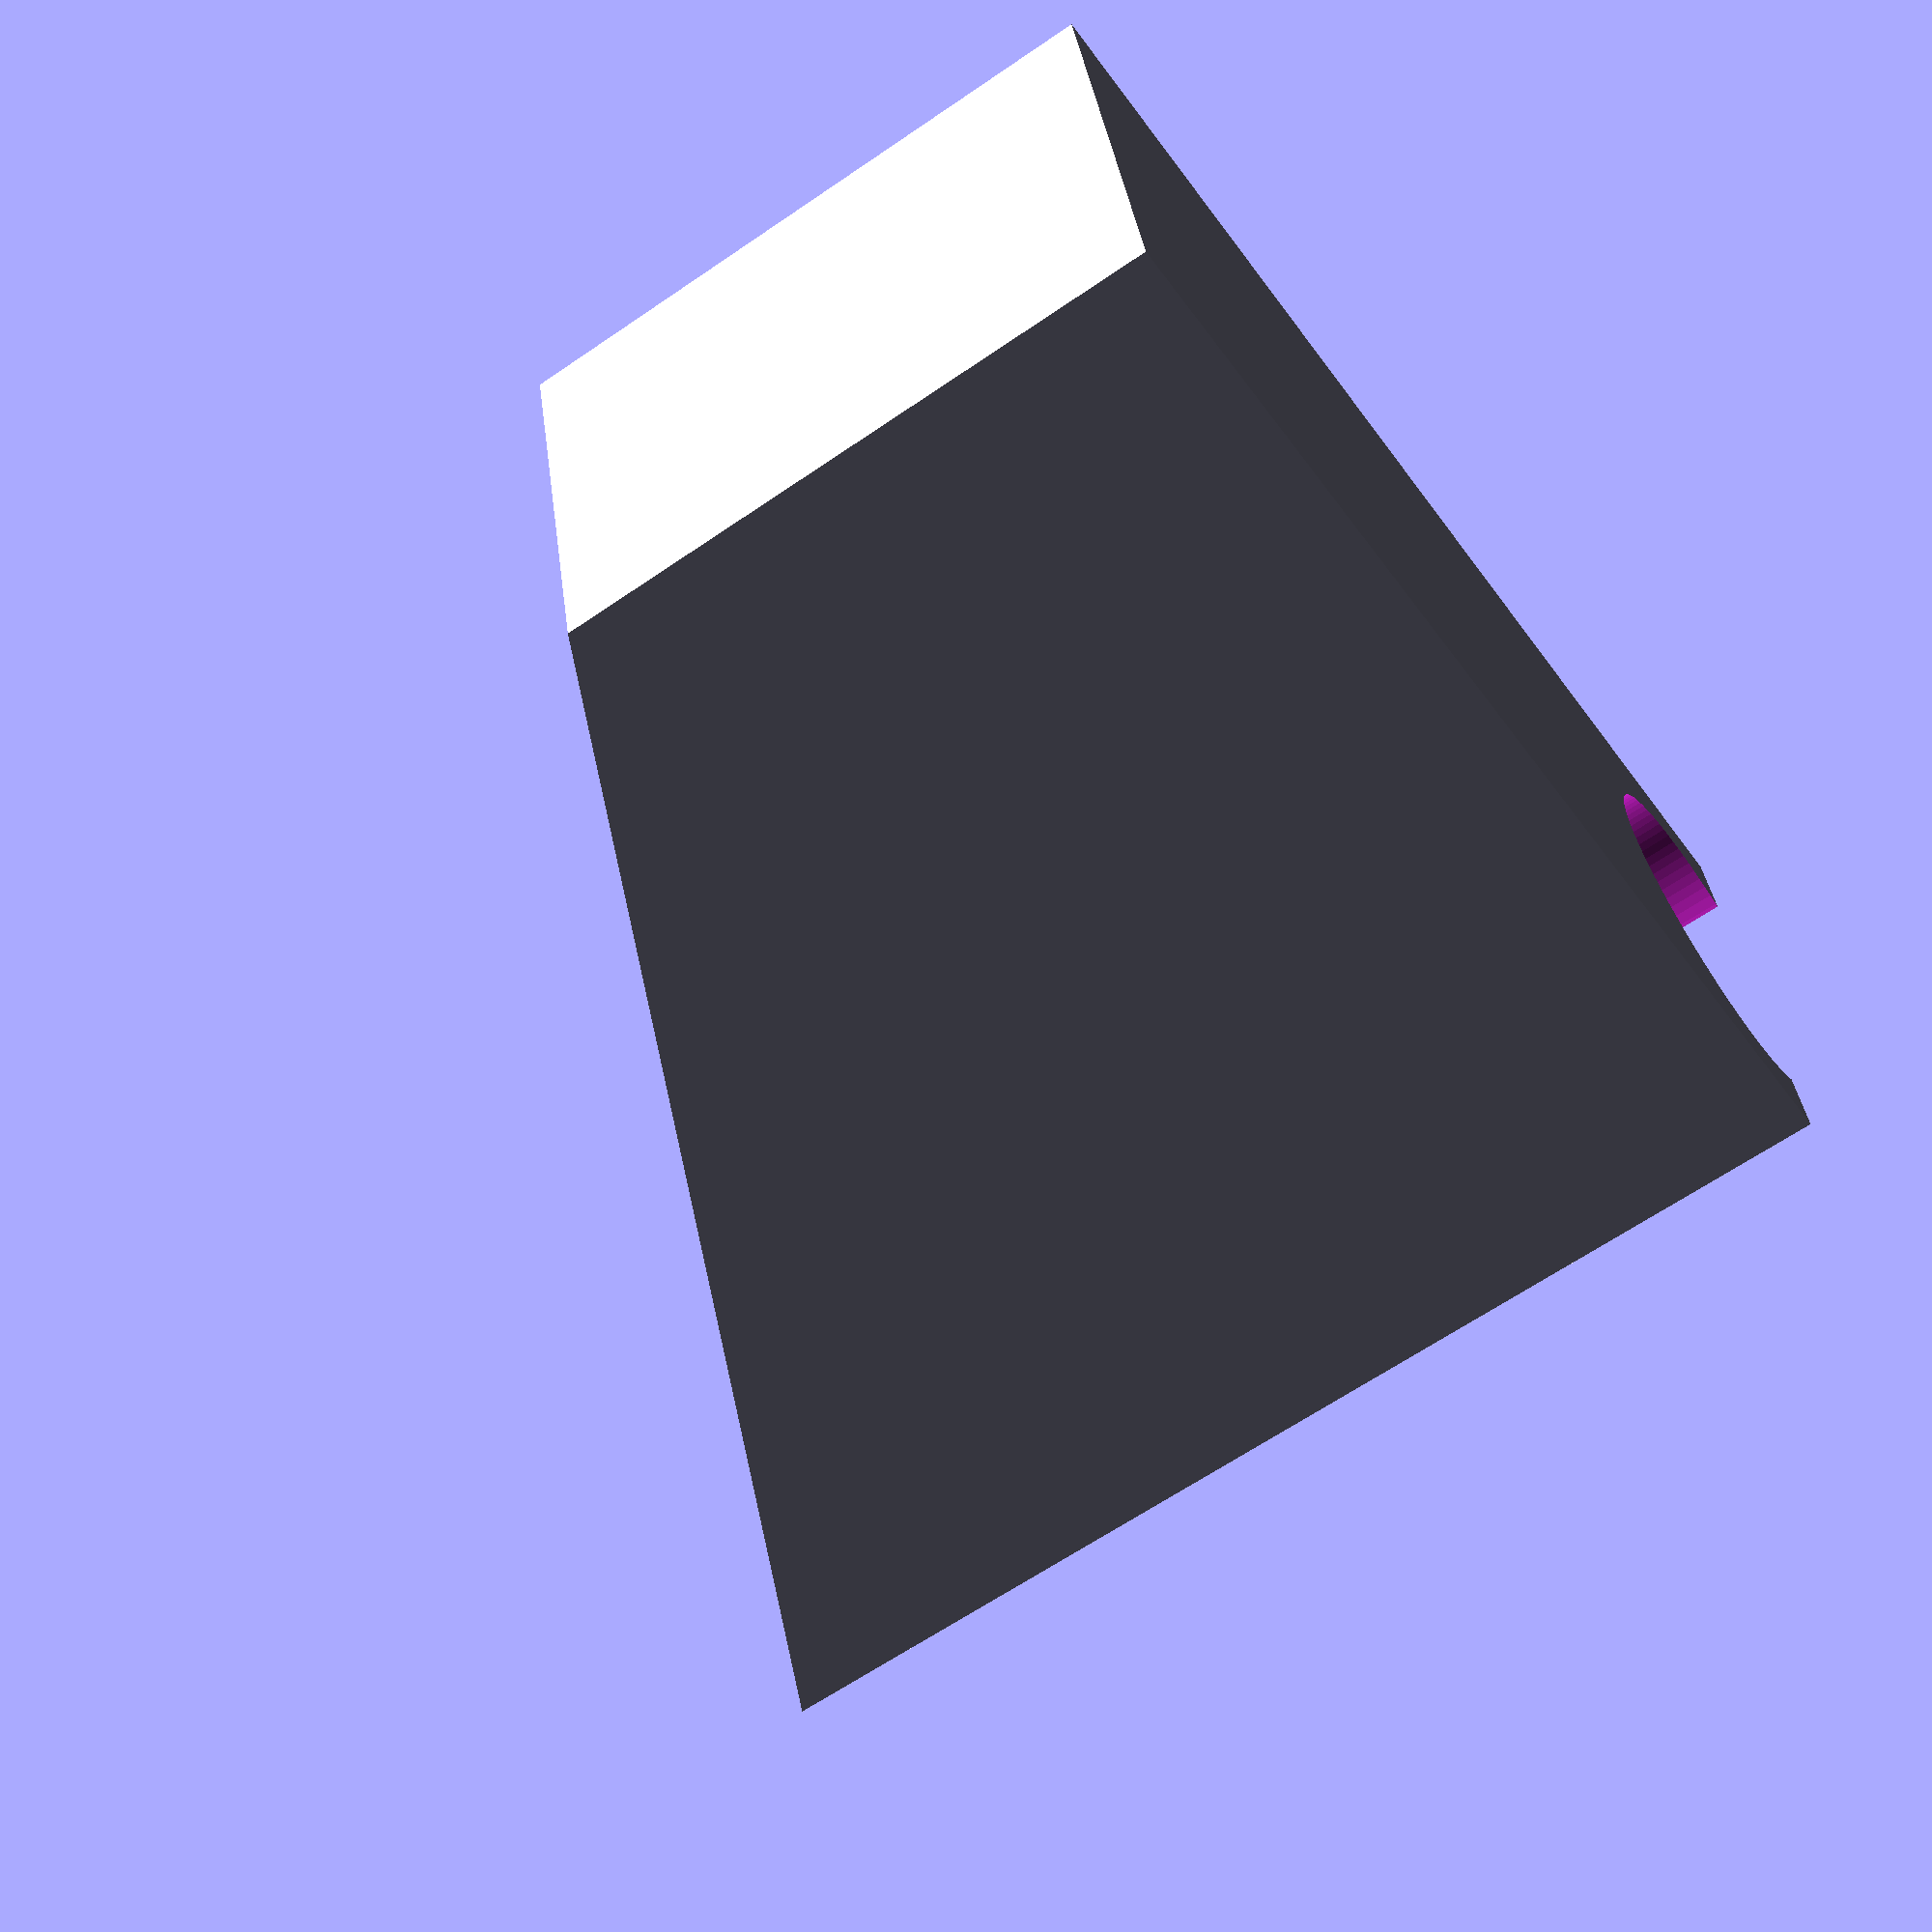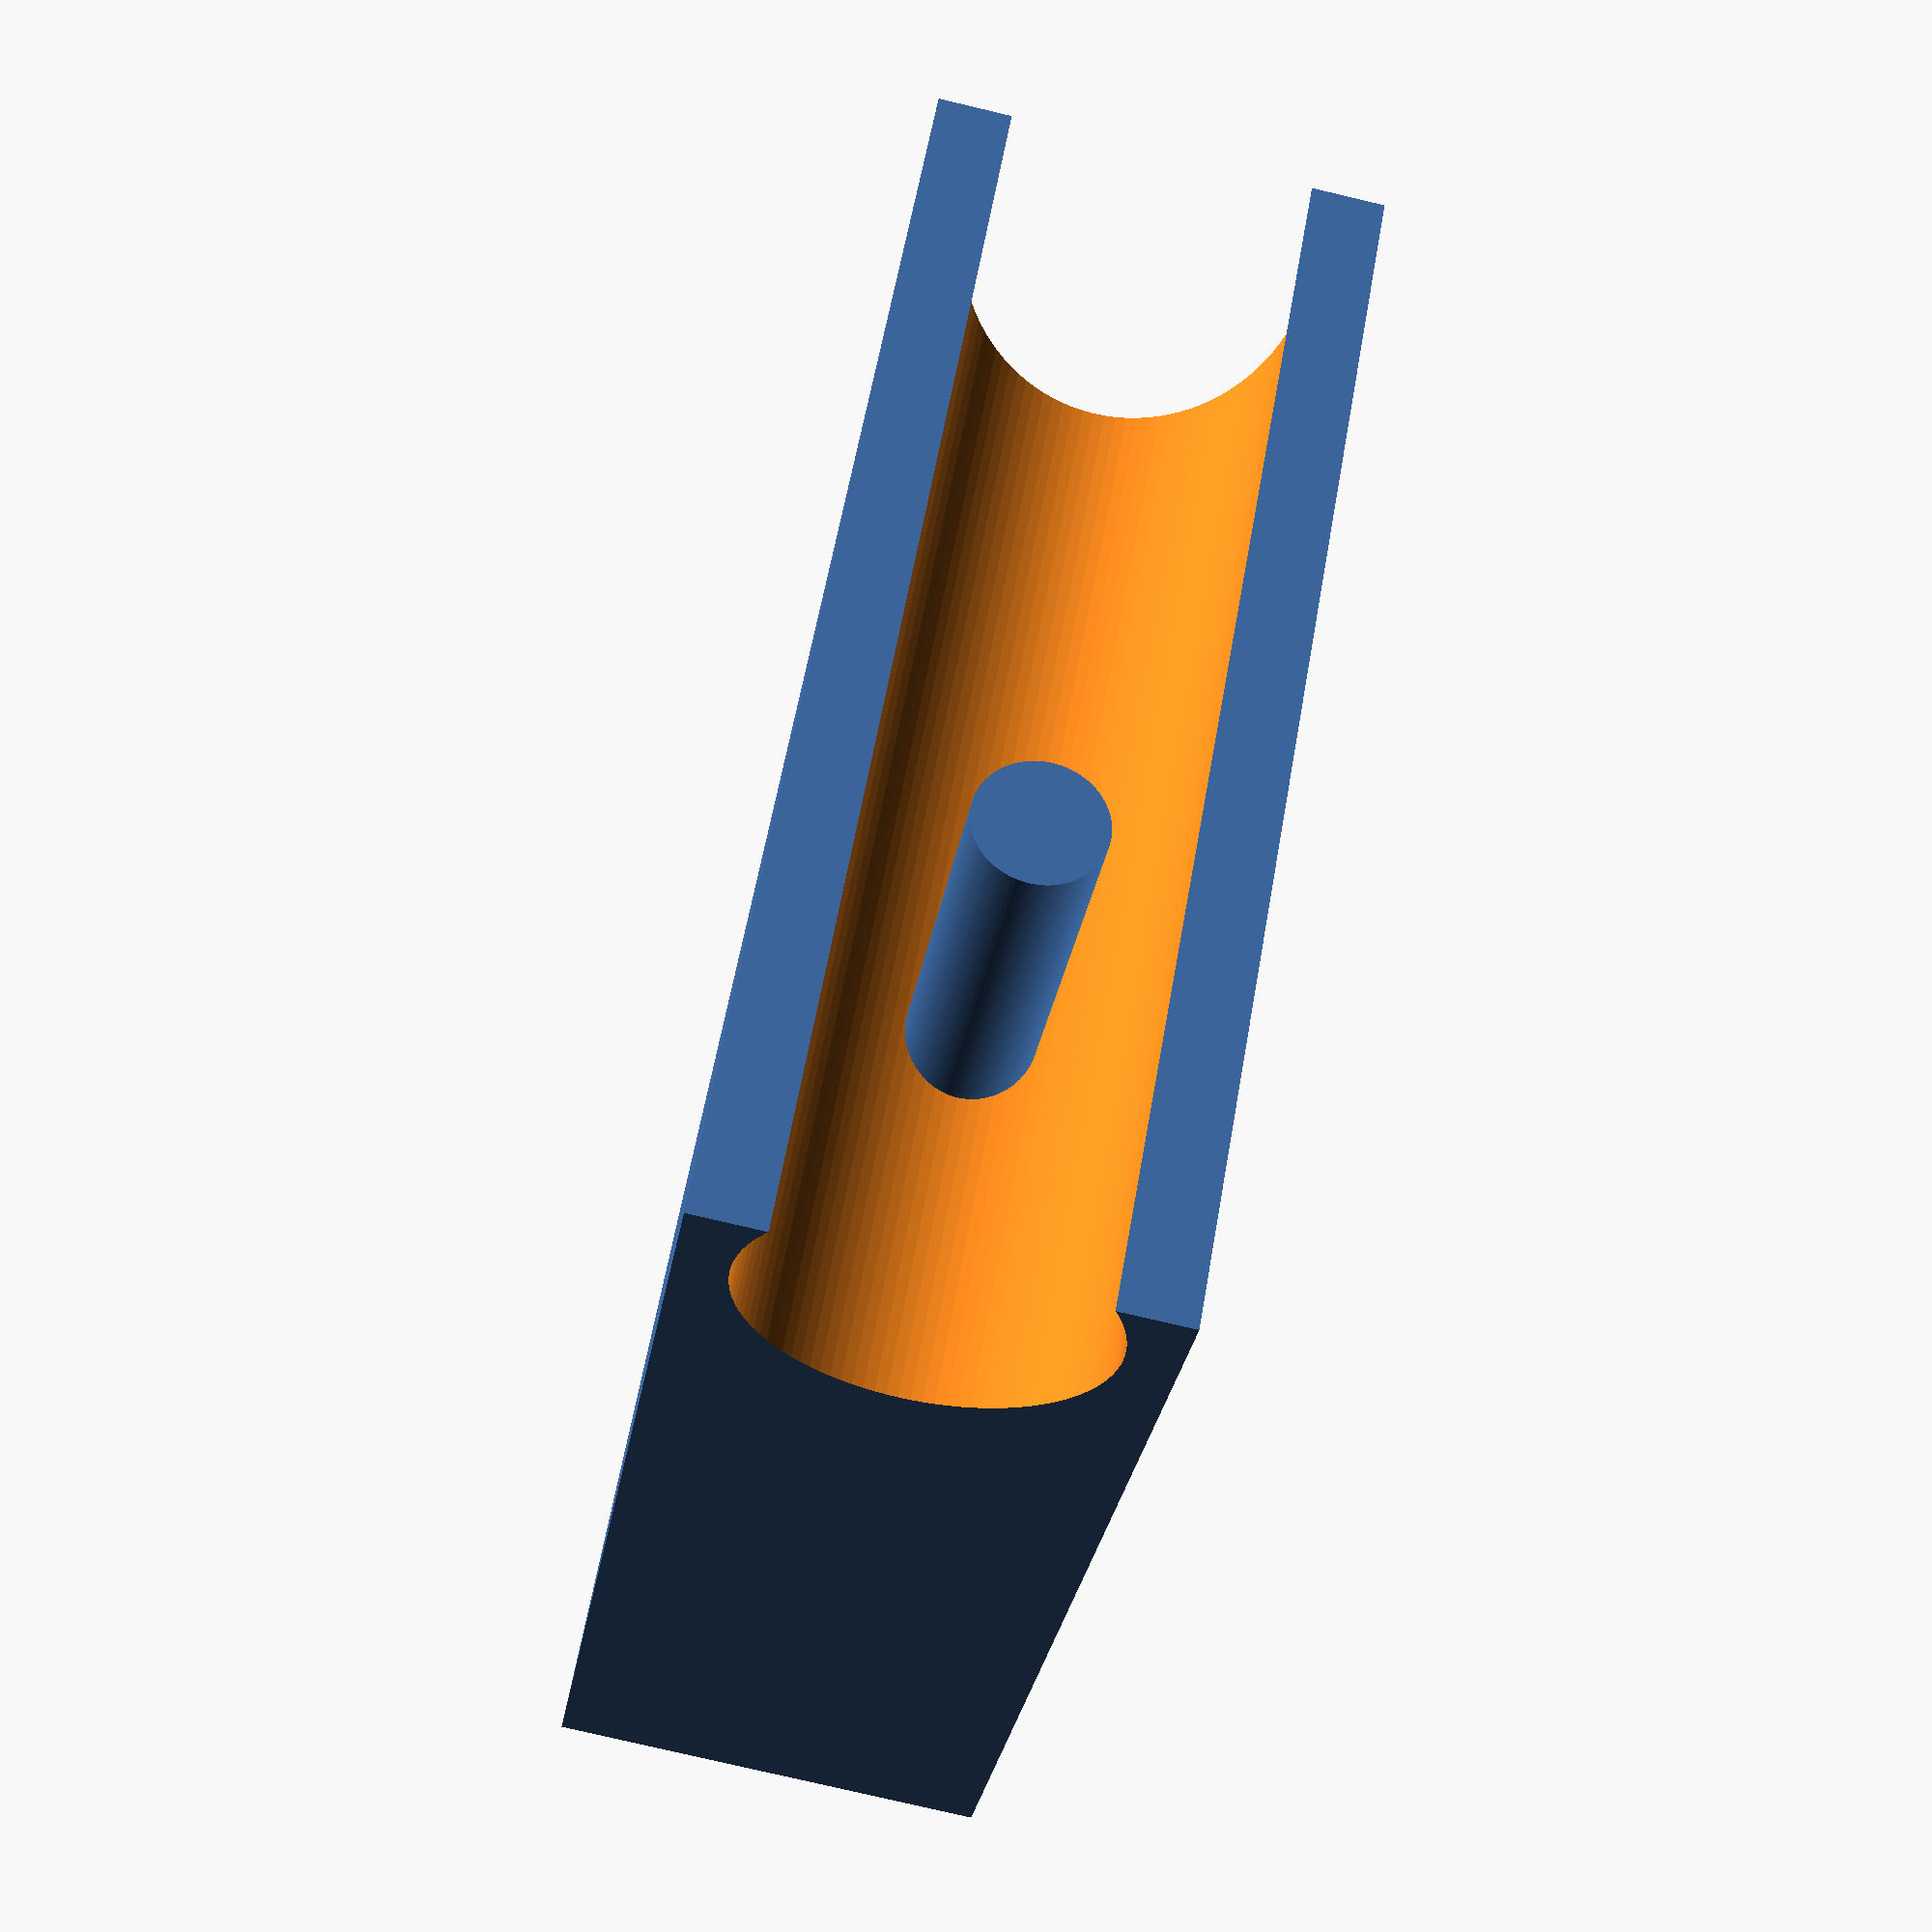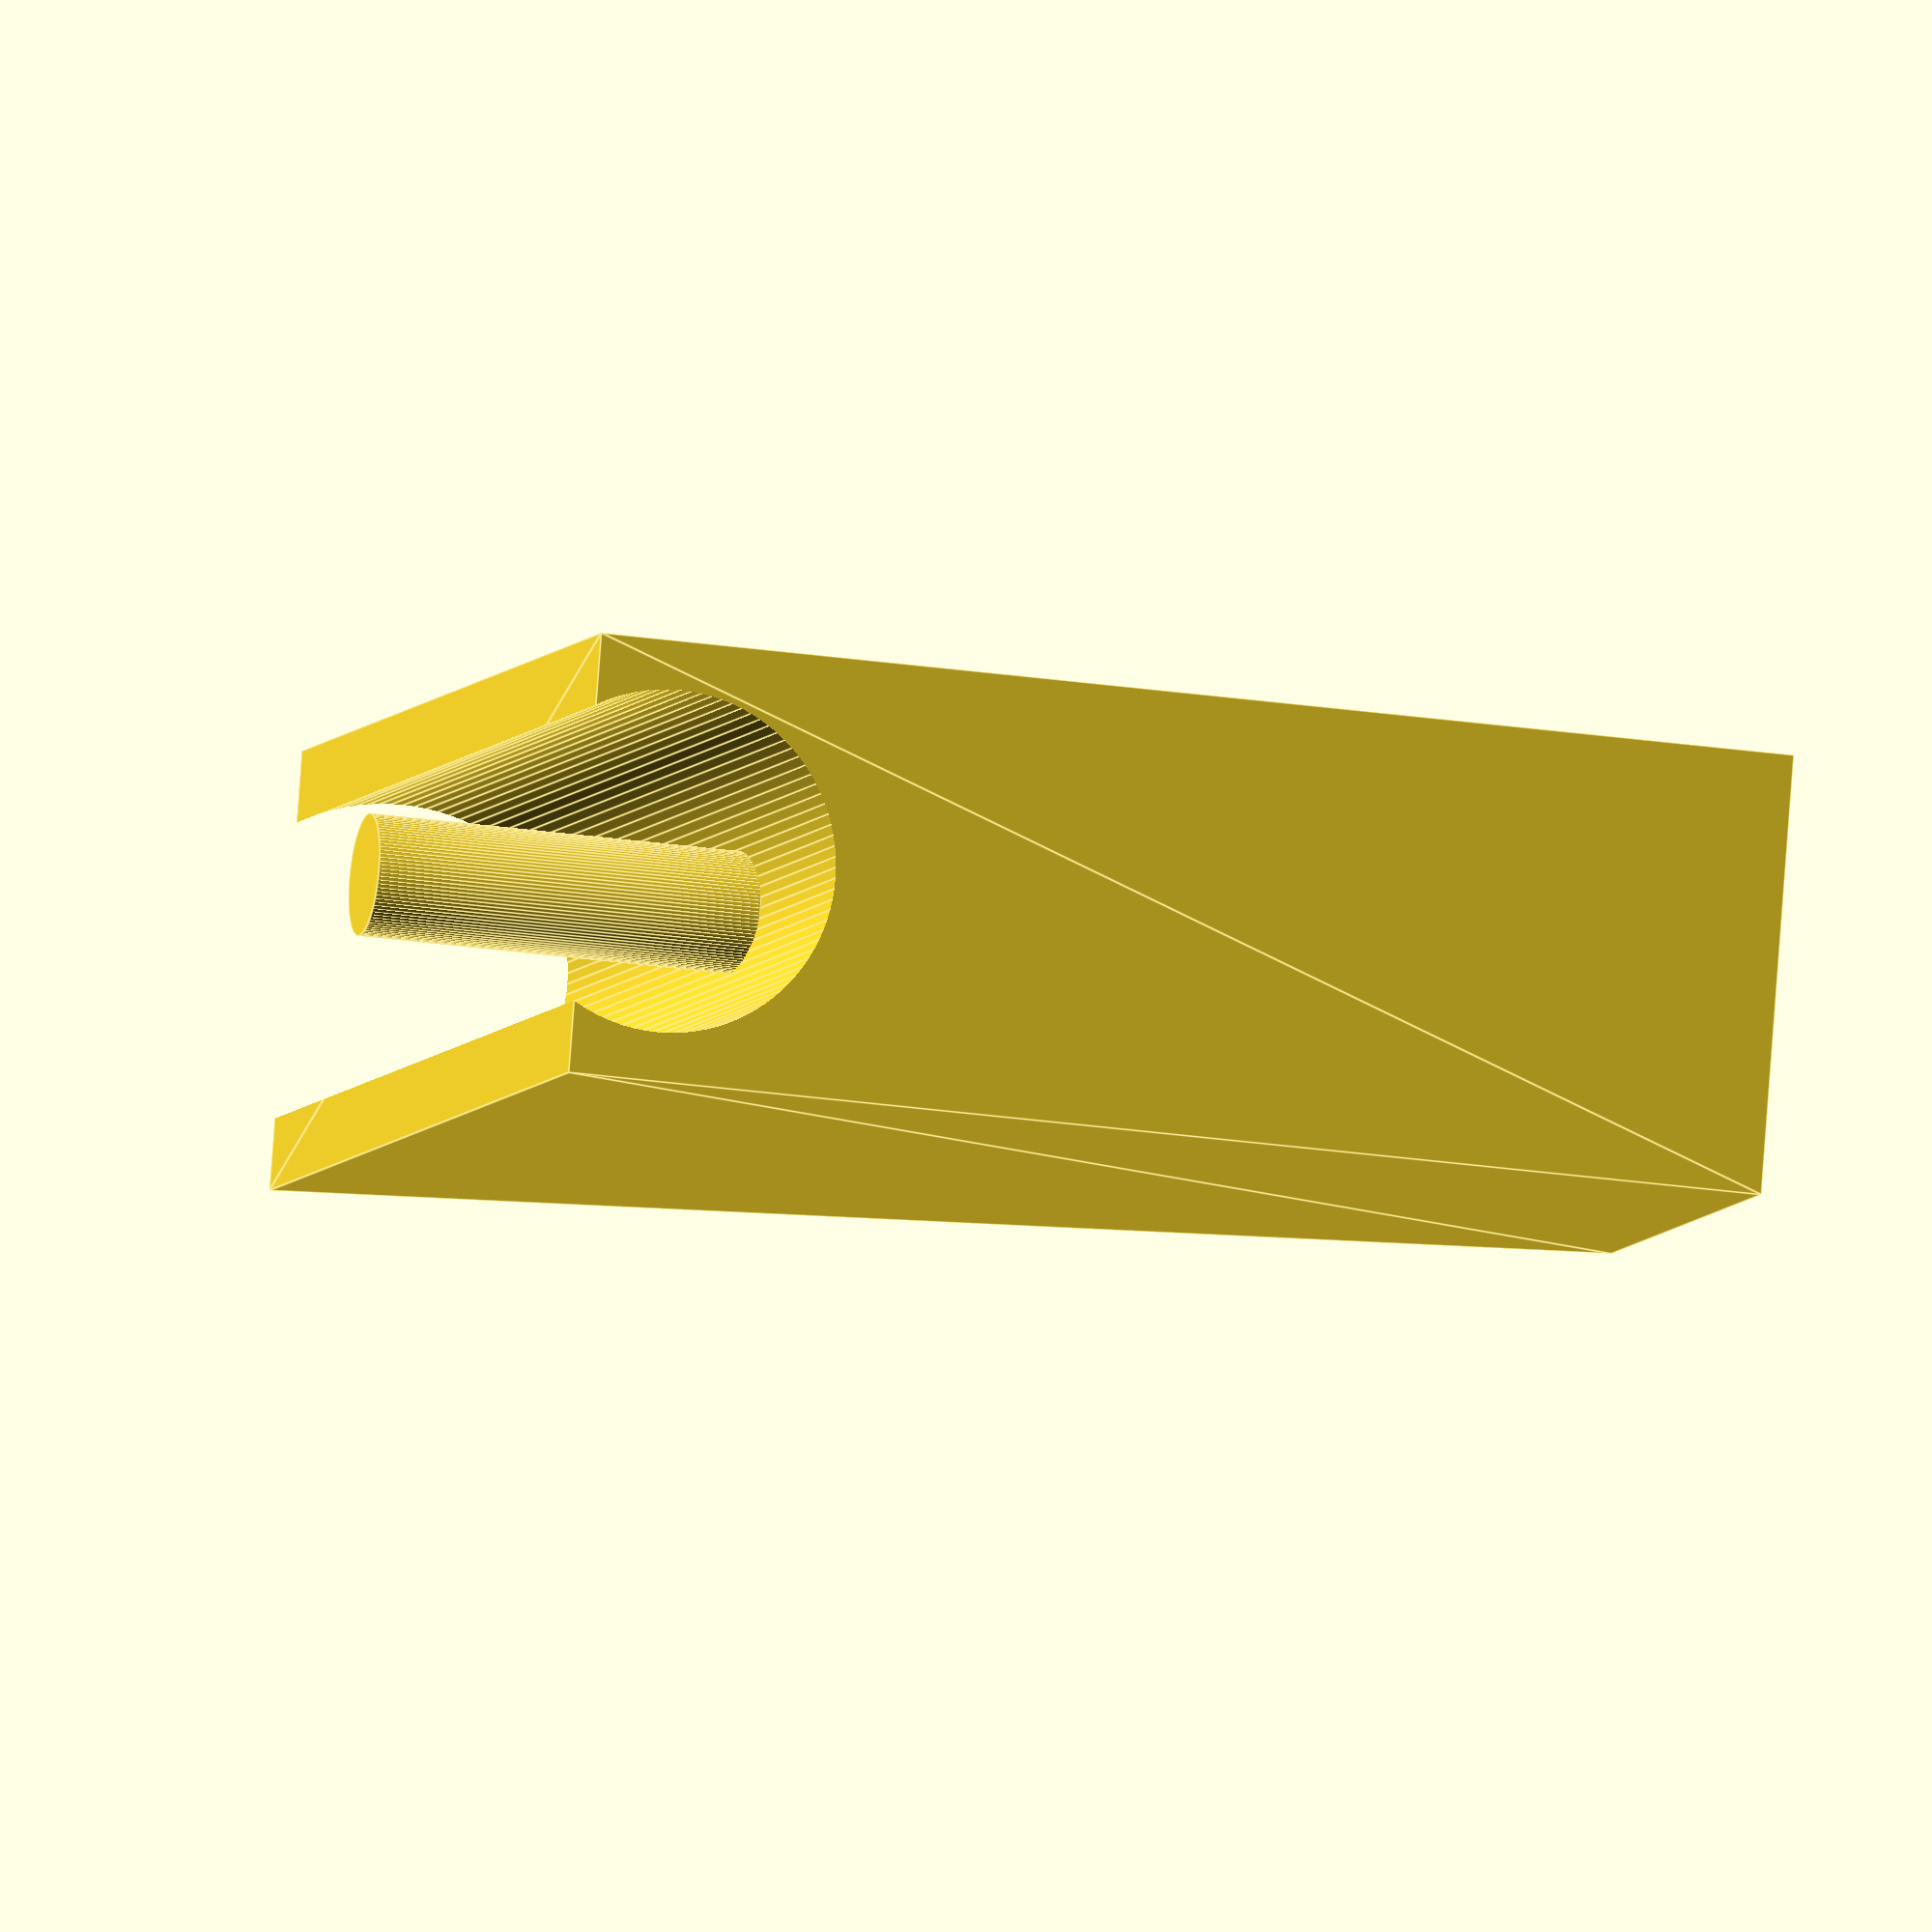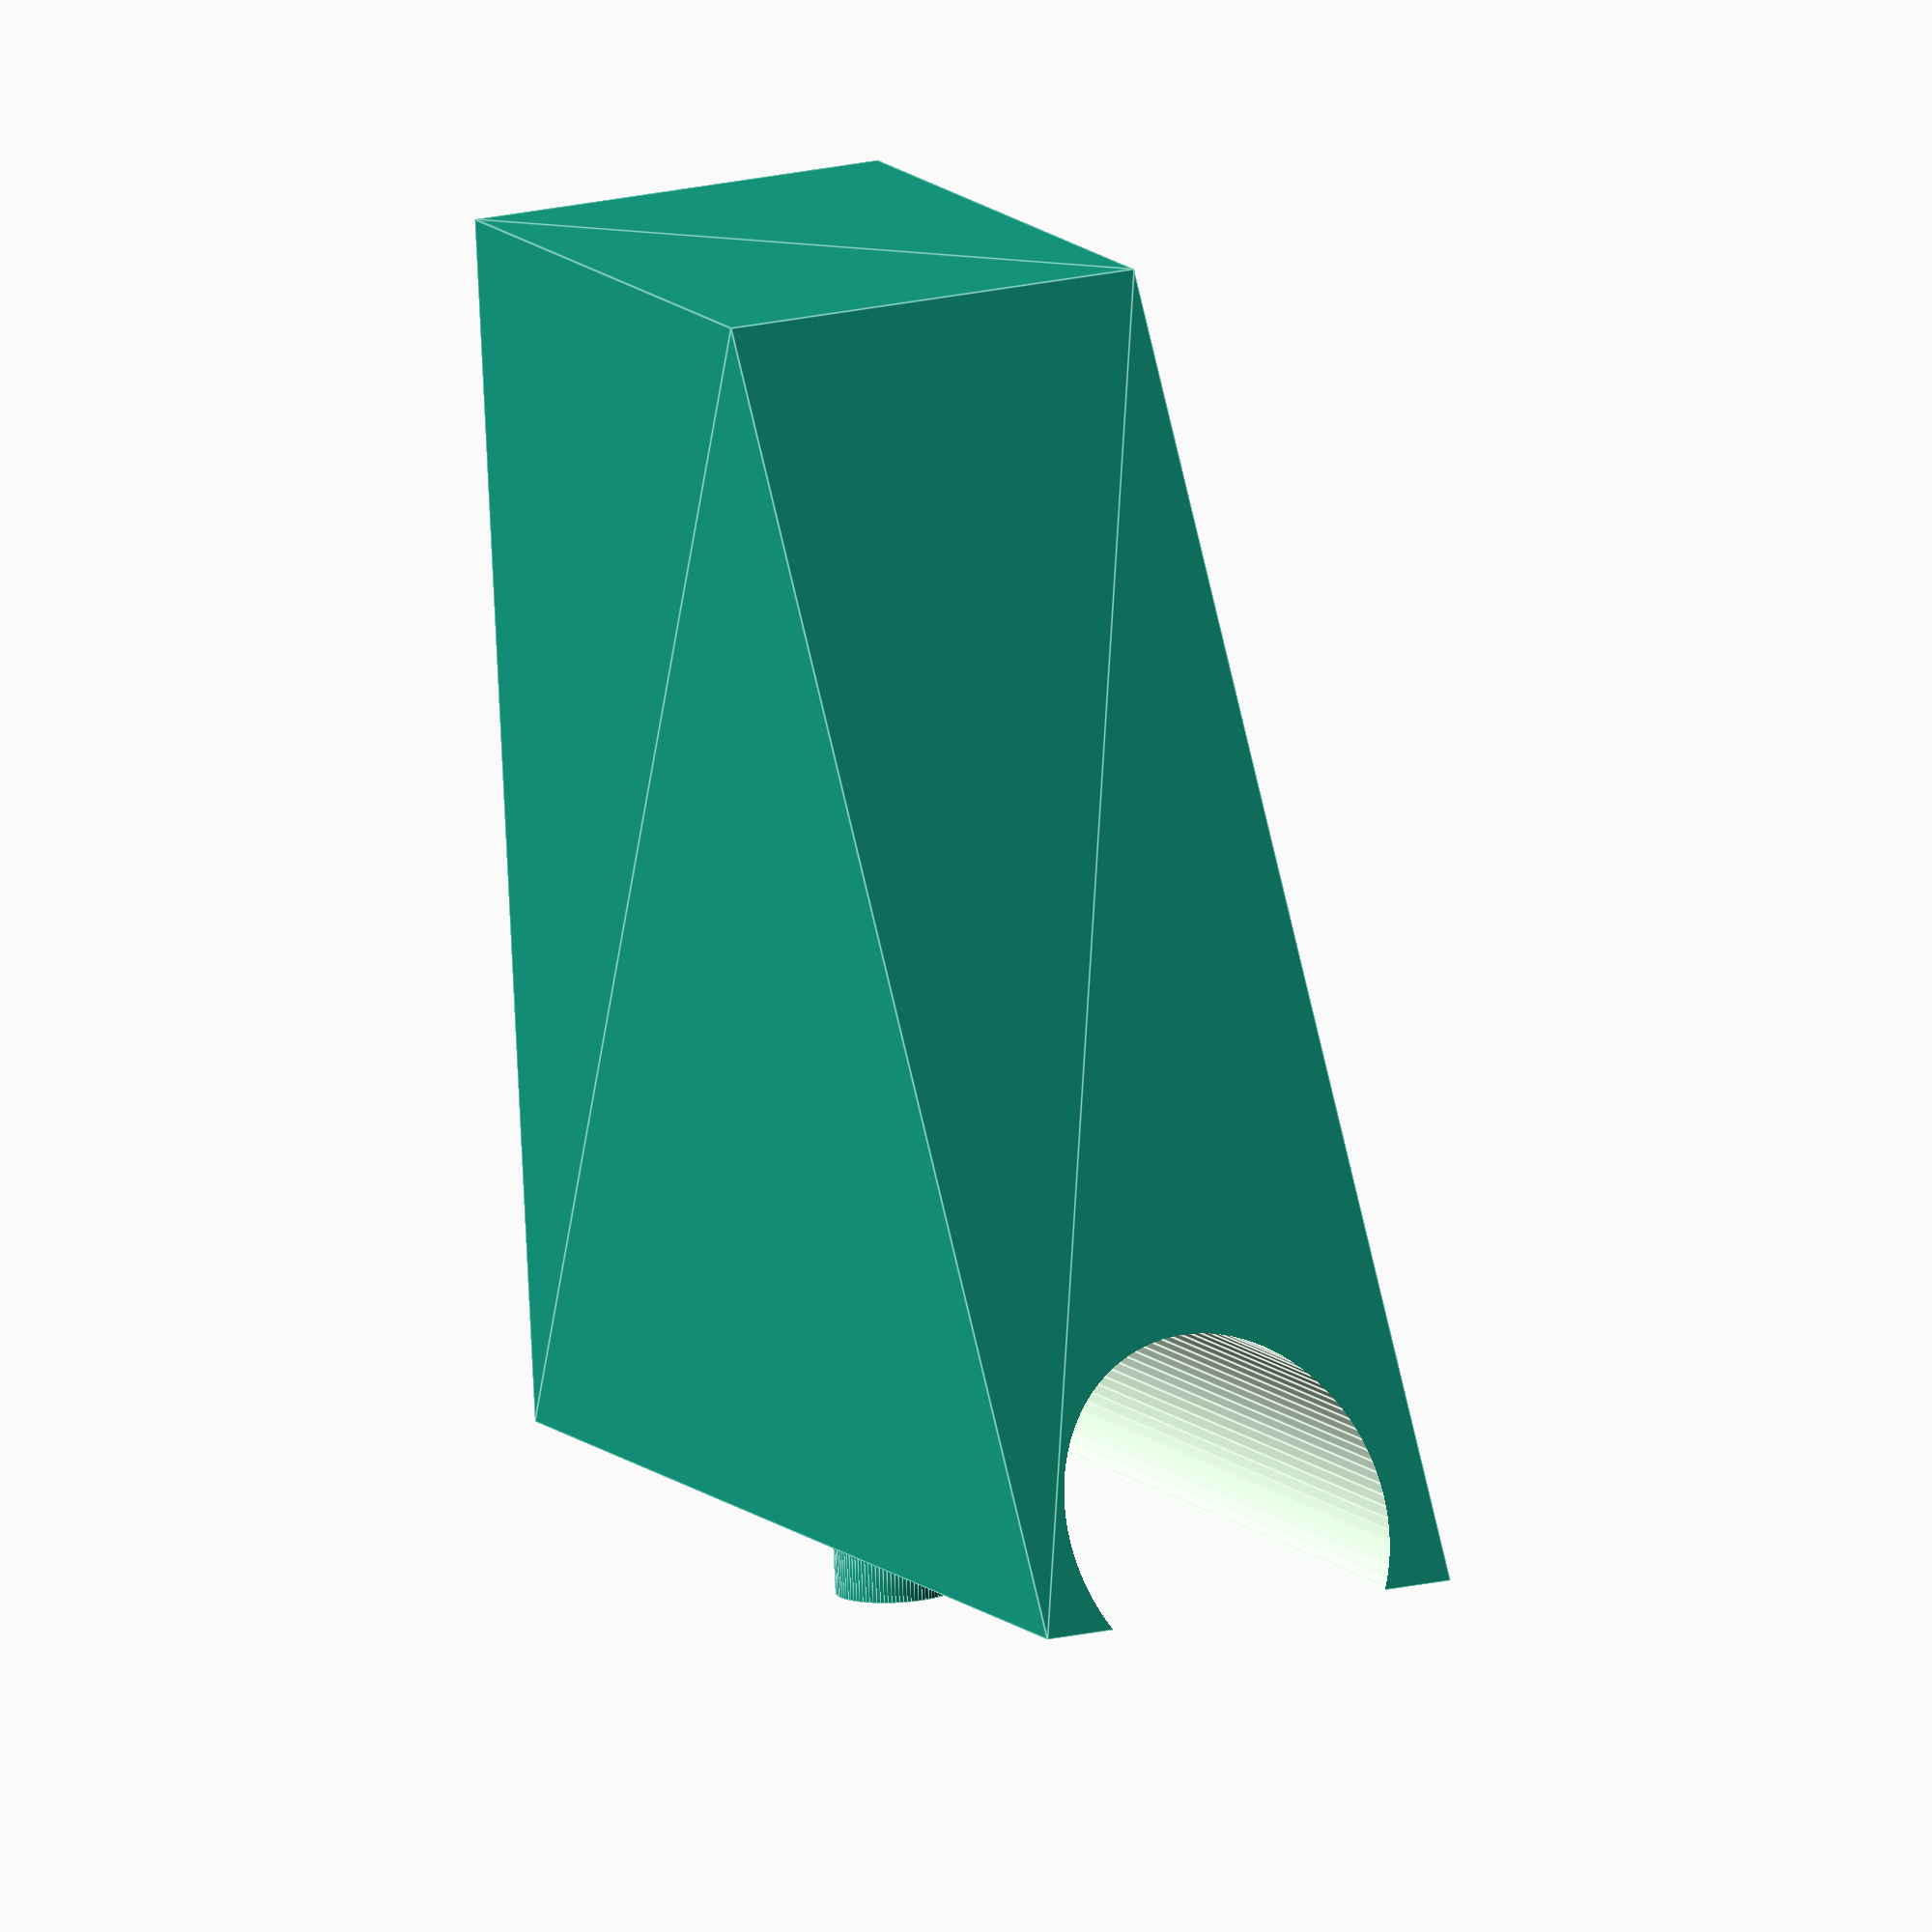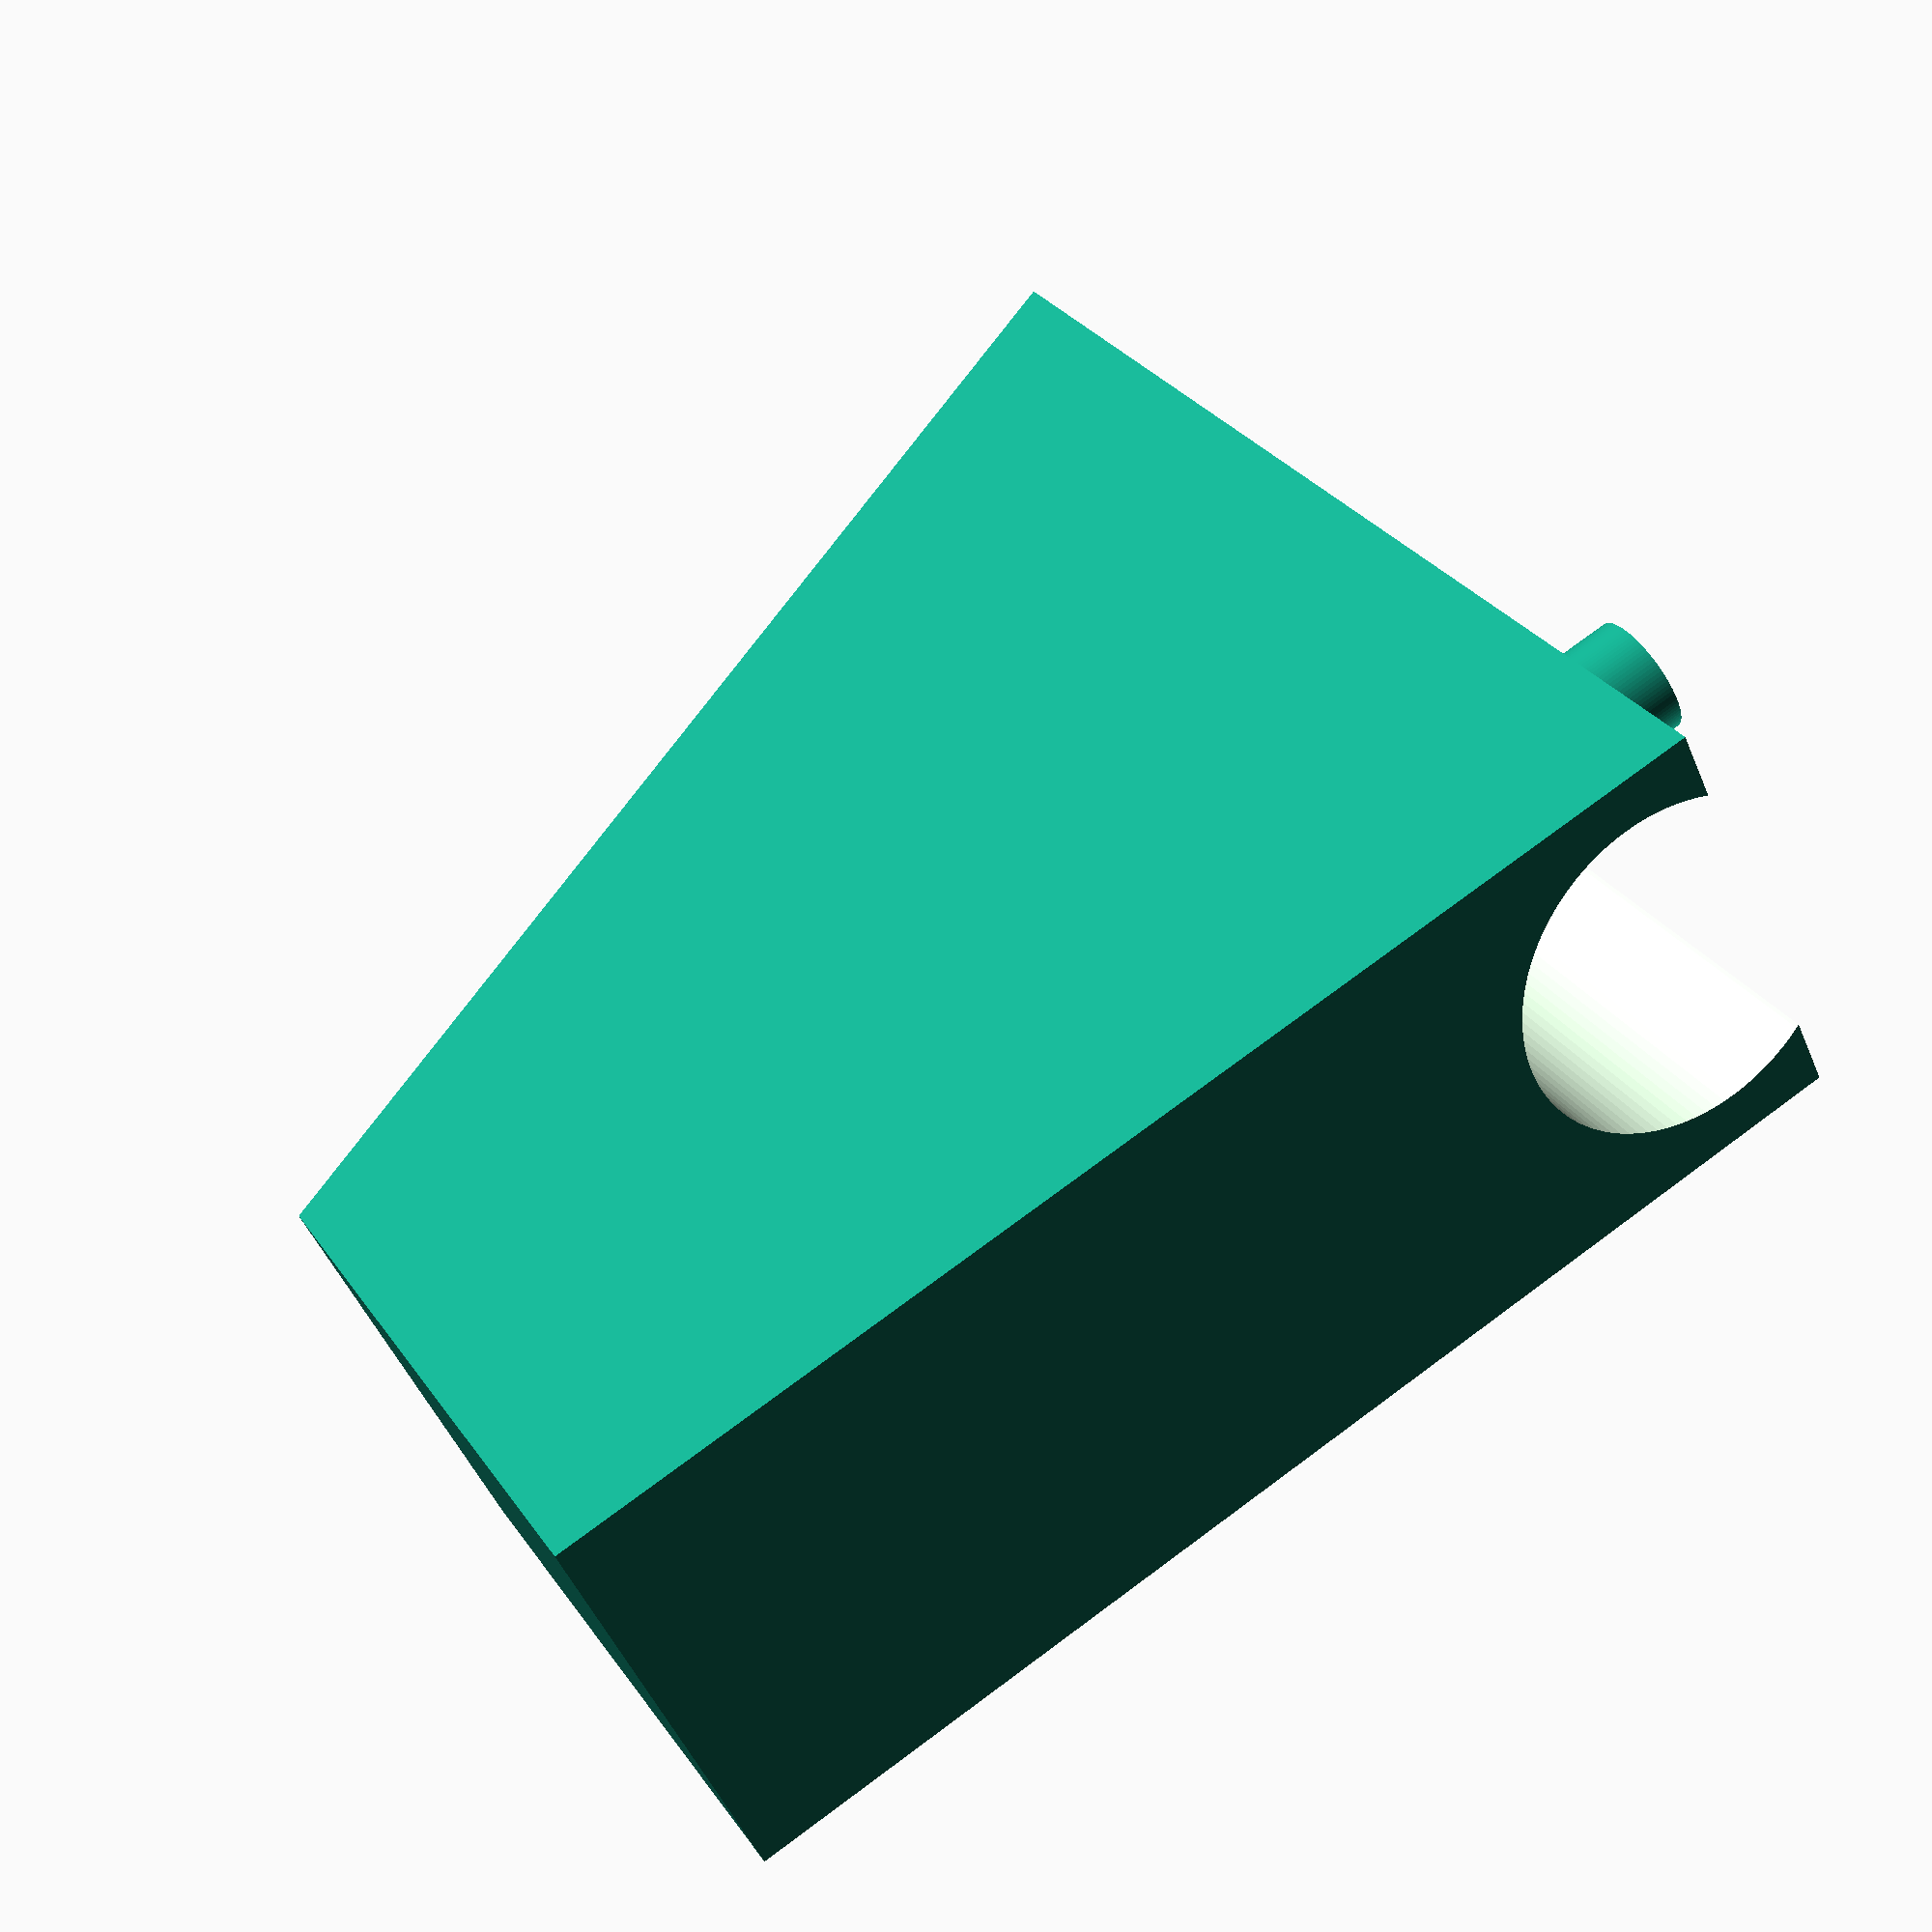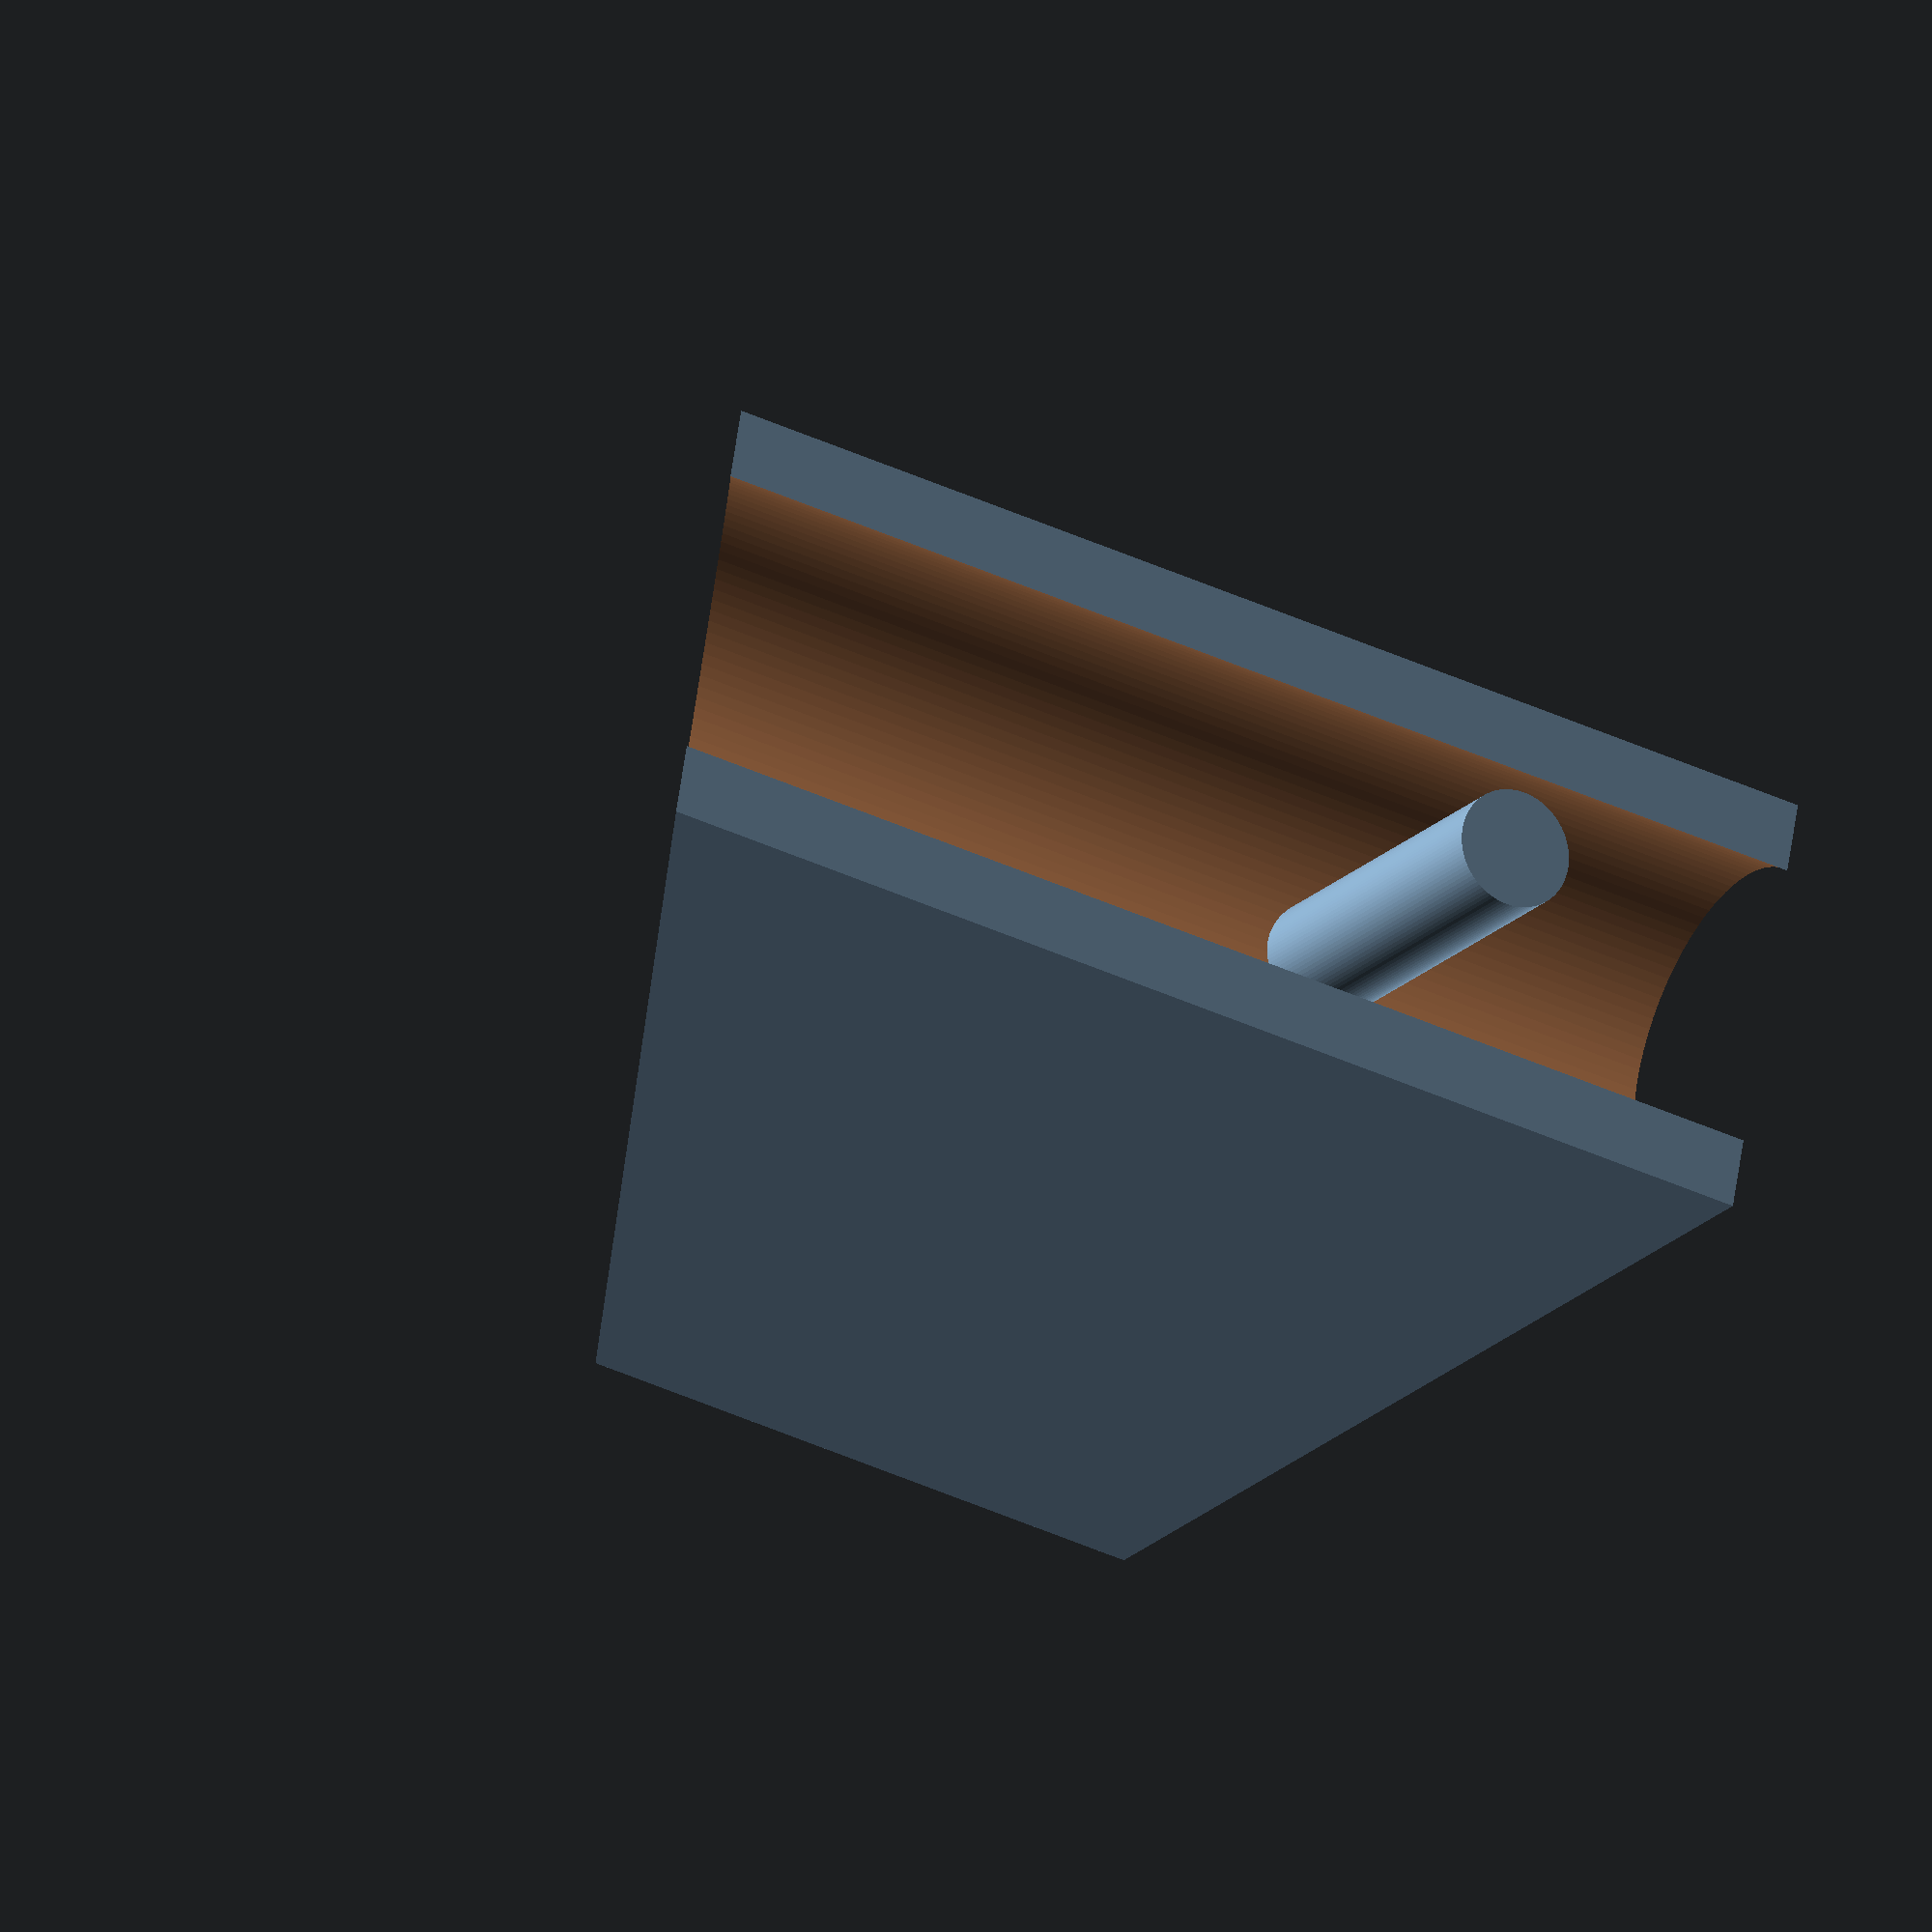
<openscad>
hauteur = 50;
longueur_max = 50;
rayon = 7;
epaisseur = 18;

module step1 ()
{
	longueur_base = 25;
  polyhedron
  (
		points=[[0,0,0], [longueur_base,0,0], [longueur_max,0,hauteur], [00,00,hauteur], 
[0,epaisseur,0], [longueur_base,epaisseur,0], [longueur_max,epaisseur,hauteur], [0,epaisseur,hauteur]],  
		triangles=[[0,3,1],[1,3,2],  // face avant
             [0,4,3],[4,7,3],  // face gauche
             [1,2,6],[1,6,5],  // face droite
             [4,5,7],[5,6,7],  // face arrière
             [0,1,4],[1,5,4],  // bas
             [3,7,6],[3,6,2]]  // haut
  		);
}

module step2 ()
{
  translate ([0,-epaisseur/2,0]) step1 ();
}

module step3 ()
{
	difference ()
	{
		step2 ();
		translate ([-5,0,hauteur-rayon/2]) rotate ([90,0,90]) cylinder (r=7, h=80, $fn=100);
	}
	translate ([15,0,hauteur-3*rayon/2]) cylinder (r=2.5, h=16, $fn=100);
}



step3 ();





</openscad>
<views>
elev=48.5 azim=8.7 roll=213.8 proj=p view=solid
elev=29.3 azim=279.9 roll=351.1 proj=p view=wireframe
elev=203.0 azim=16.8 roll=104.7 proj=o view=edges
elev=77.5 azim=114.6 roll=182.8 proj=o view=edges
elev=105.5 azim=219.3 roll=306.5 proj=p view=solid
elev=199.3 azim=9.7 roll=209.6 proj=o view=wireframe
</views>
